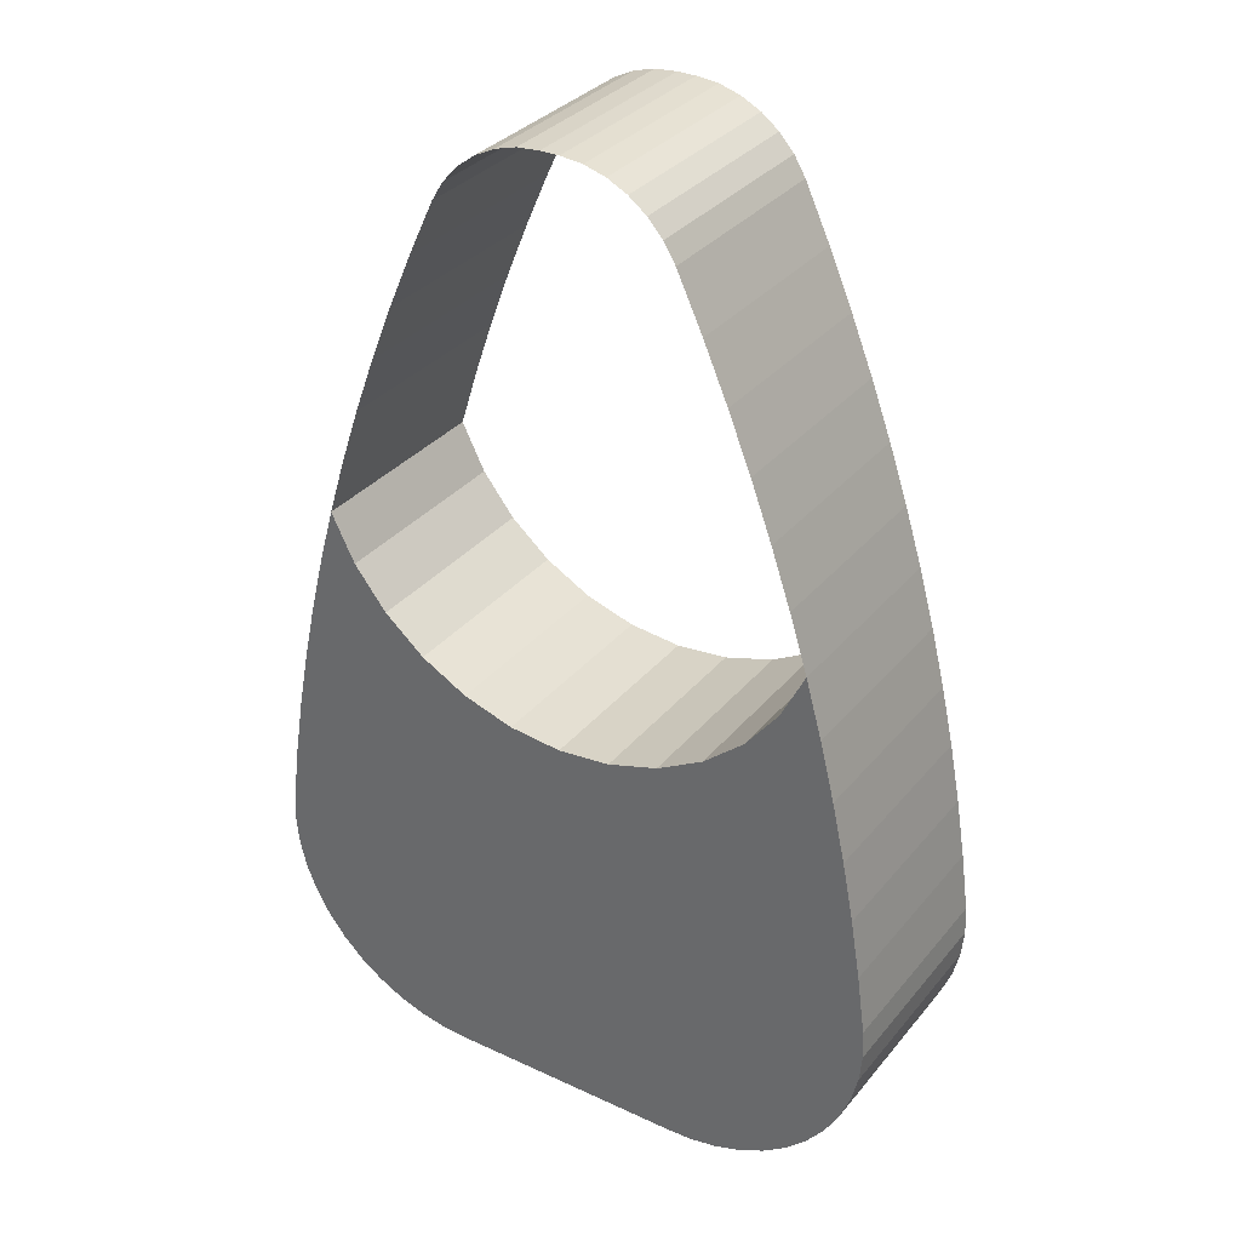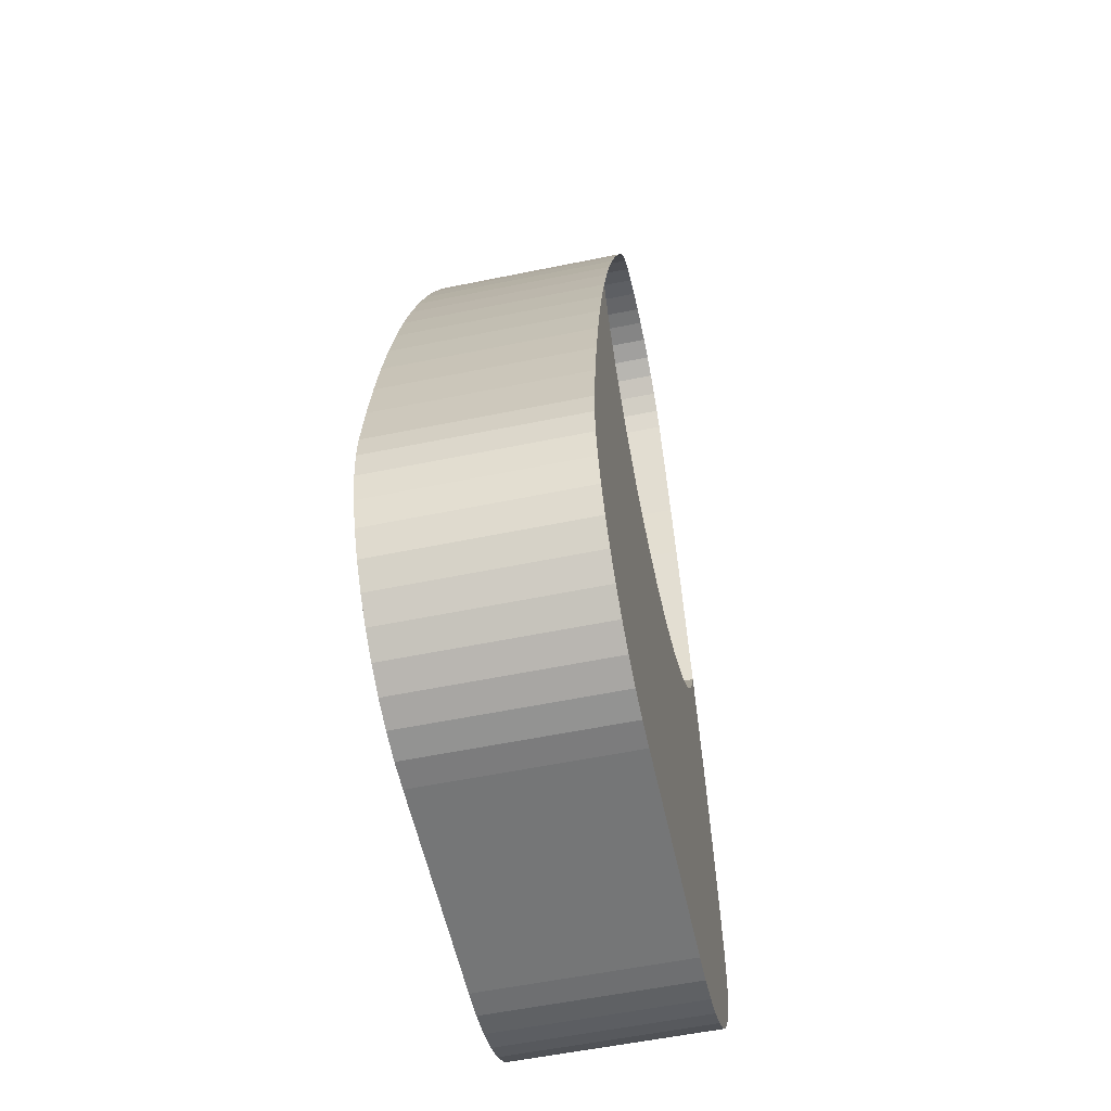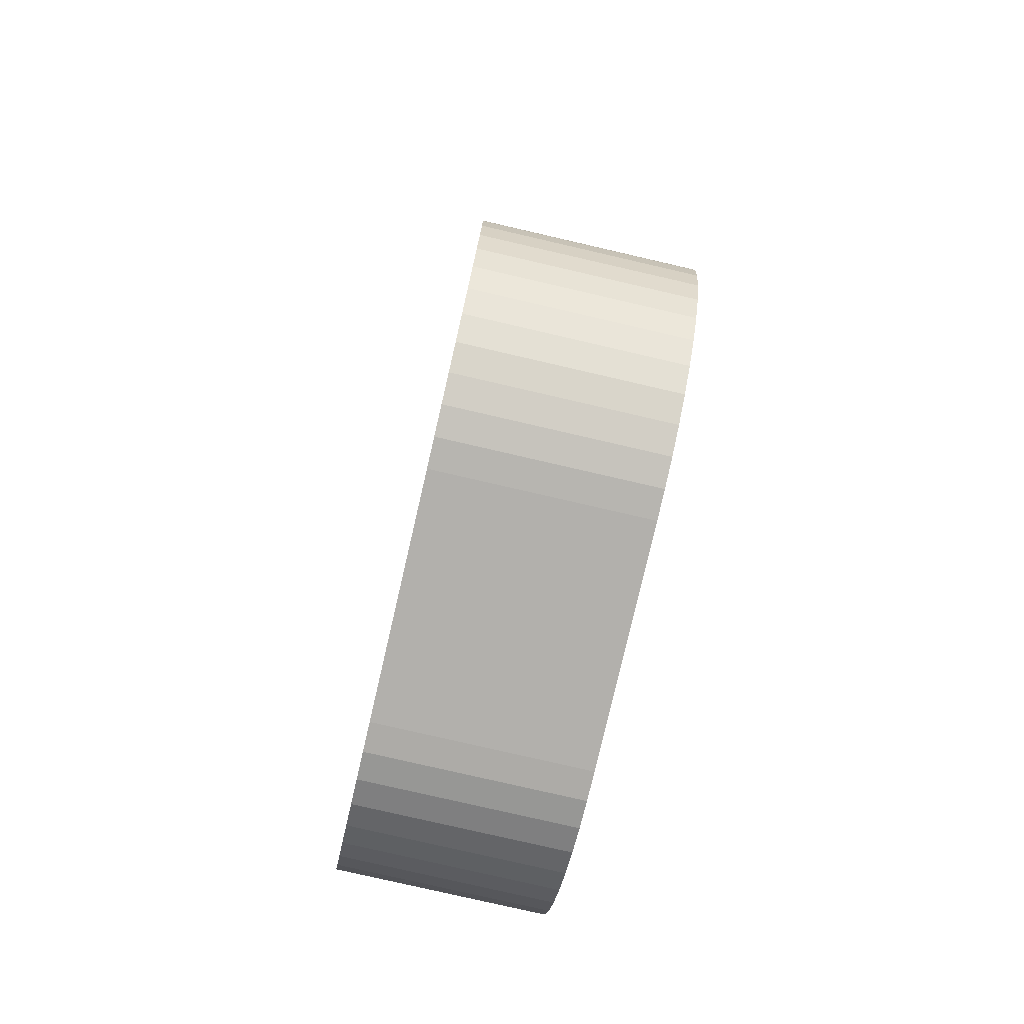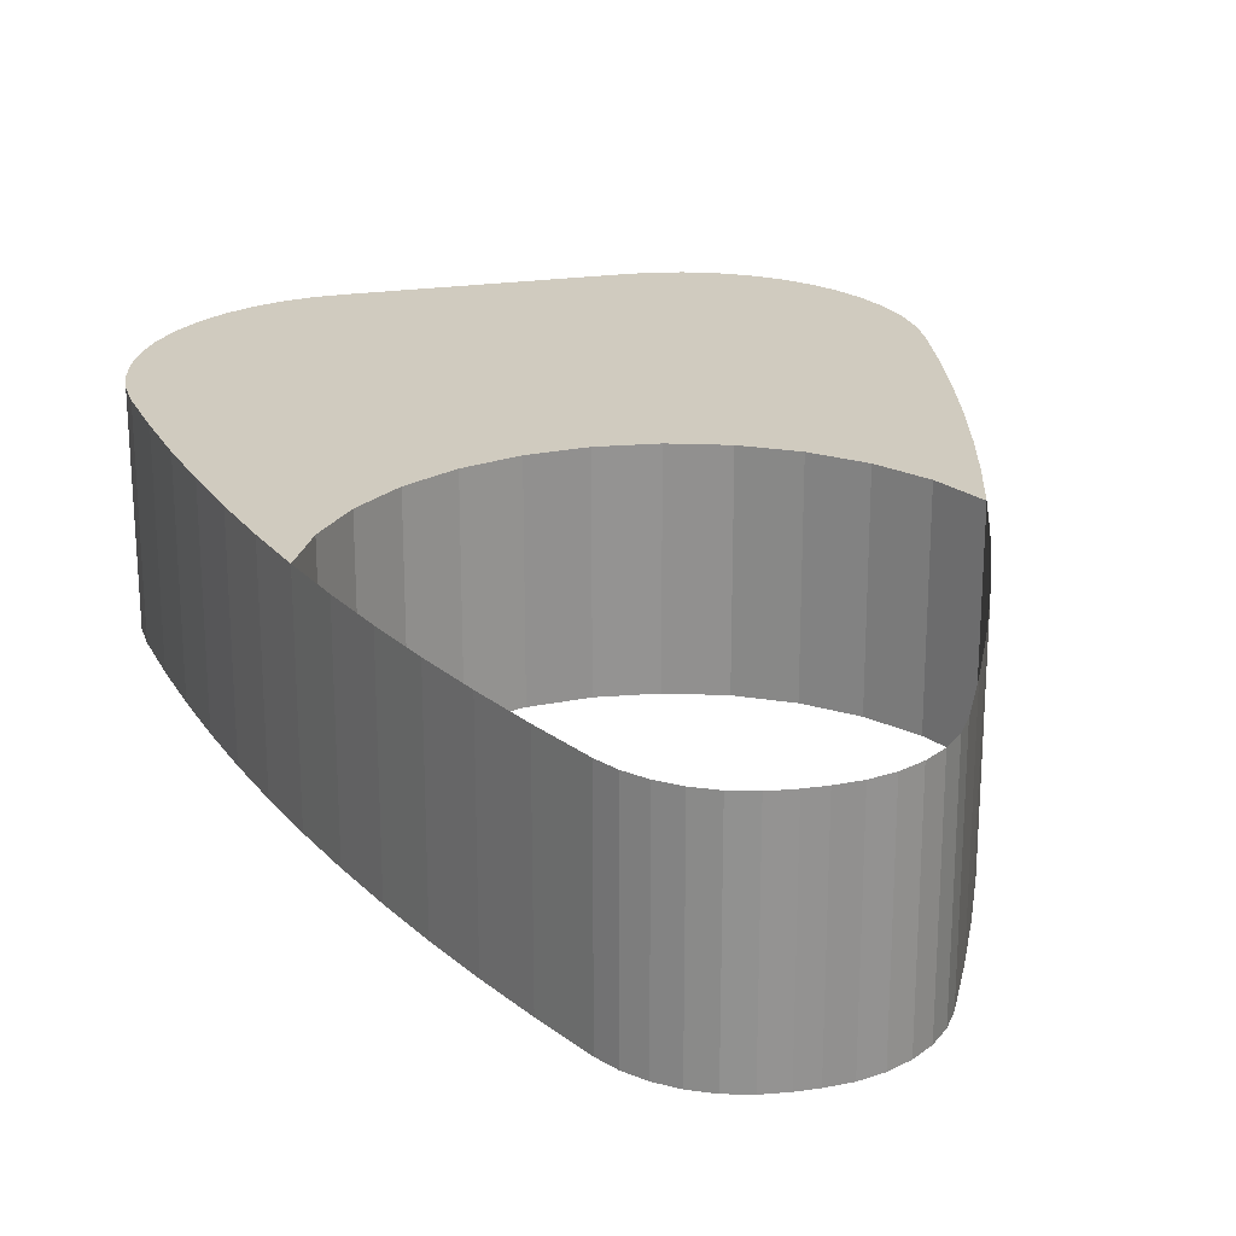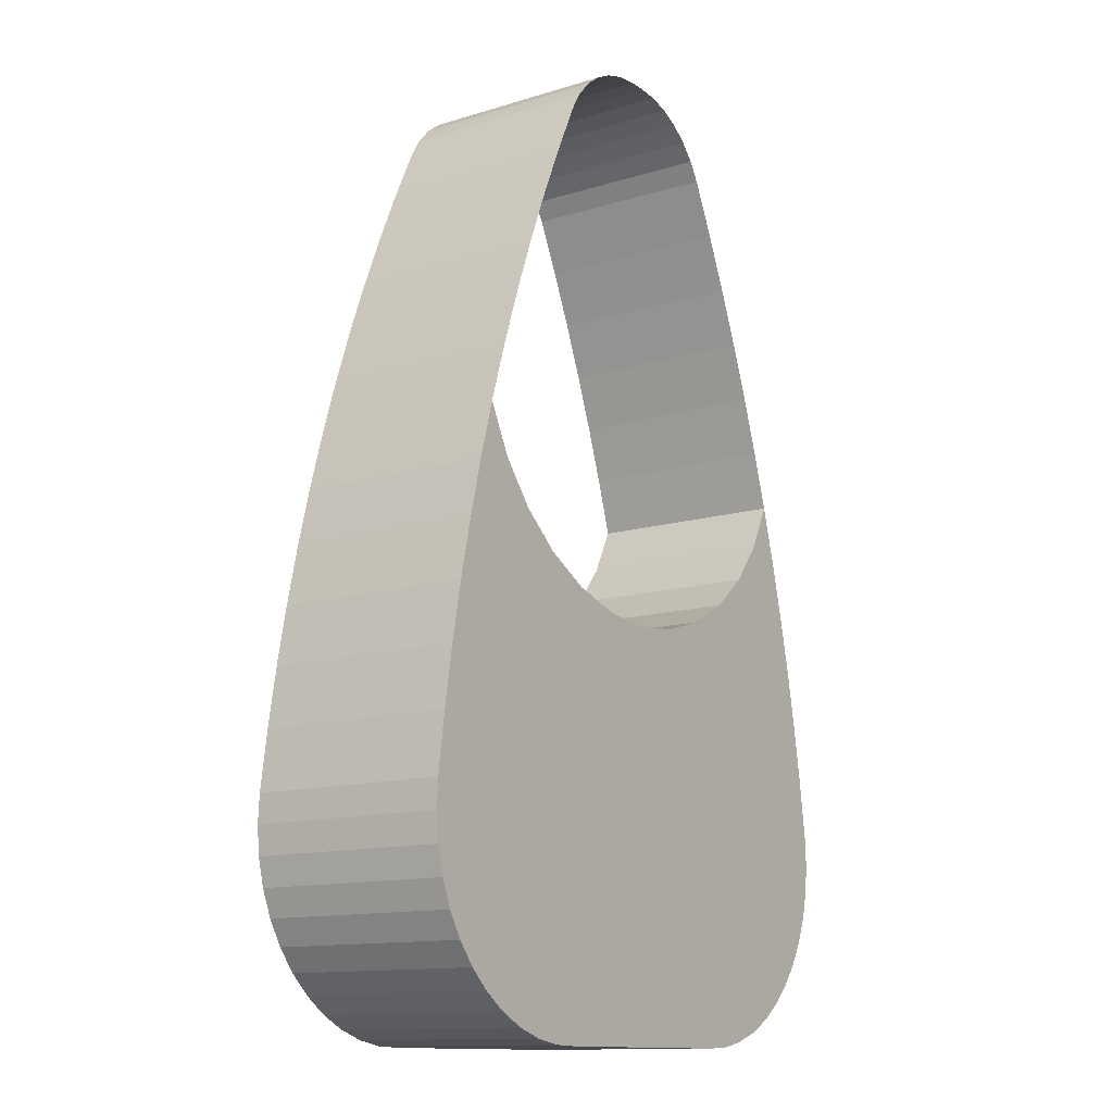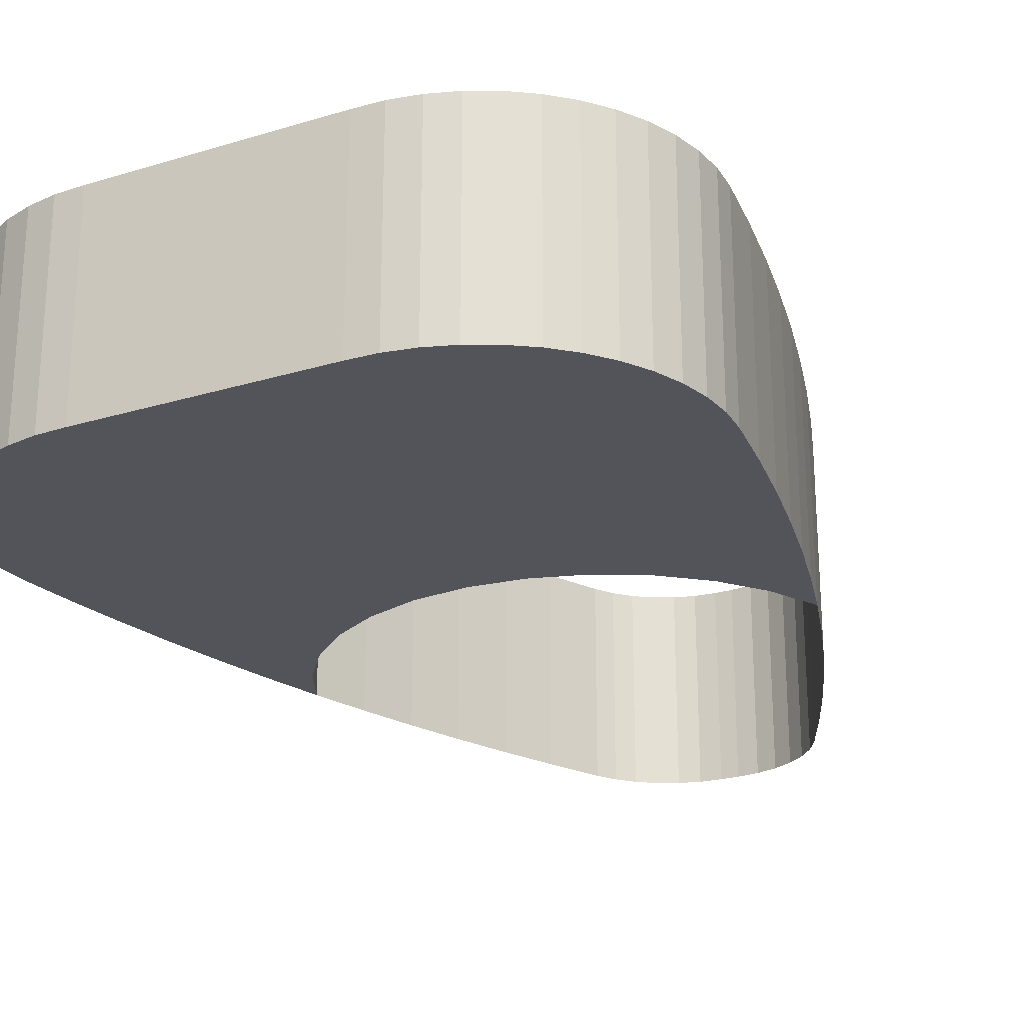
<metadata>
{"format":"obj","ext":"obj","renderer":"f3d","projection":"perspective","resolution":1024,"background":"white","views":[{"elev":32.9,"azim":-147.2,"up":"+Y"},{"elev":-56.7,"azim":-77.9,"up":"+Y"},{"elev":-78.6,"azim":-103.0,"up":"+Y"},{"elev":23.7,"azim":166.5,"up":"+Z"},{"elev":-12.9,"azim":-54.9,"up":"+Y"},{"elev":-23.9,"azim":26.9,"up":"+Z"}]}
</metadata>
<code>
v -41.1 139.5 40.34
v -44.94 128.3 0
v -44.94 128.3 40.34
v -41.1 139.5 0
v 63.68 47.45 0
v 63.96 41.81 40.34
v 63.96 41.81 -0
v 63.68 47.45 40.34
v -61.37 30.71 40.34
v -59.27 25.47 0
v -59.27 25.47 40.34
v -61.37 30.71 0
v -57.16 82.52 40.34
v -59.41 70.89 0
v -59.41 70.89 40.34
v -57.16 82.52 0
v 57.89 82.52 0
v 60.14 70.89 40.34
v 60.14 70.89 -0
v 57.89 82.52 40.34
v 21.11 186.9 -0
v 23.39 183.2 40.34
v 23.39 183.2 0
v 21.11 186.9 40.34
v -56.44 20.59 0
v -56.44 20.59 40.34
v -62.7 36.19 40.34
v -62.7 36.19 0
v -63.23 41.81 40.34
v -63.23 41.81 0
v -28.3 3.641 40.34
v -33.85 4.665 0
v -28.3 3.641 0
v -33.85 4.665 40.34
v -62.95 47.45 0
v -61.34 59.19 0
v -54.58 94.09 0
v -52.94 16.16 0
v -51.68 105.6 0
v -48.84 12.28 0
v -48.47 117 0
v -44.23 9.031 0
v -43.77 107.6 0
v -39.2 6.474 0
v -37.29 99.35 0
v -29.29 92.55 0
v -20.1 87.49 0
v -22.66 3.422 0
v 23.39 3.422 0
v -10.08 84.37 0
v 0.3668 83.32 0
v 10.81 84.37 0
v 20.83 87.49 0
v 30.03 92.55 0
v 29.03 3.641 0
v 34.58 4.665 0
v 38.03 99.35 0
v 39.93 6.474 0
v 44.5 107.6 0
v 44.96 9.031 0
v 49.2 117 0
v 49.57 12.28 -0
v 52.42 105.6 -0
v 53.67 16.16 0
v 55.31 94.09 -0
v 57.17 20.59 0
v 60 25.47 0
v 62.1 30.71 0
v 62.07 59.19 0
v 63.43 36.19 -0
v -44.23 9.031 40.34
v -48.84 12.28 40.34
v -10.08 84.37 40.34
v 0.3668 83.32 40.34
v -39.2 6.474 40.34
v -20.38 186.9 40.34
v -22.66 183.2 0
v -22.66 183.2 40.34
v -20.38 186.9 0
v 10.81 84.37 40.34
v 20.83 87.49 40.34
v 6.559 196 40.34
v 10.77 194.8 0
v 6.559 196 -0
v 10.77 194.8 40.34
v 52.42 105.6 40.34
v 49.2 117 40.34
v 60 25.47 40.34
v 62.1 30.71 40.34
v -10.04 194.8 40.34
v -5.826 196 0
v -10.04 194.8 0
v -5.826 196 40.34
v 49.57 12.28 40.34
v 44.96 9.031 40.34
v -62.95 47.45 40.34
v -32.48 161.6 40.34
v -36.94 150.6 0
v -36.94 150.6 40.34
v -32.48 161.6 0
v 34.58 4.665 40.34
v 29.03 3.641 40.34
v 55.31 94.09 40.34
v 63.43 36.19 40.34
v -1.463 196.4 40.34
v 2.196 196.4 0
v -1.463 196.4 0
v 2.196 196.4 40.34
v 14.69 192.8 40.34
v 14.69 192.8 0
v 28.46 172.5 40.34
v 28.46 172.5 -0
v 23.39 3.422 40.34
v -52.94 16.16 40.34
v 44.5 107.6 40.34
v 38.03 99.35 40.34
v 62.07 59.19 40.34
v -61.34 59.19 40.34
v -27.72 172.5 40.34
v -27.72 172.5 0
v 18.18 190.2 40.34
v 18.18 190.2 -0
v -17.44 190.2 40.34
v -13.96 192.8 0
v -17.44 190.2 0
v -13.96 192.8 40.34
v -22.66 3.422 40.34
v 33.22 161.6 40.34
v 33.22 161.6 -0
v 39.93 6.474 40.34
v -51.68 105.6 40.34
v -54.58 94.09 40.34
v 37.68 150.6 40.34
v 37.68 150.6 -0
v -43.77 107.6 40.34
v -48.47 117 40.34
v -37.29 99.35 40.34
v 41.83 139.5 40.34
v 41.83 139.5 0
v -29.29 92.55 40.34
v 45.67 128.3 -0
v 45.67 128.3 40.34
v -20.1 87.49 40.34
v 30.03 92.55 40.34
v 53.67 16.16 40.34
v 57.17 20.59 40.34
f 1 2 3
f 2 1 4
f 5 6 7
f 6 5 8
f 9 10 11
f 10 9 12
f 13 14 15
f 14 13 16
f 17 18 19
f 18 17 20
f 21 22 23
f 22 21 24
f 11 25 26
f 25 11 10
f 27 12 9
f 12 27 28
f 29 28 27
f 28 29 30
f 31 32 33
f 32 31 34
f 35 28 30
f 28 35 36
f 28 36 12
f 12 36 10
f 10 36 14
f 10 14 16
f 10 16 25
f 25 16 37
f 25 37 38
f 38 37 39
f 38 39 40
f 40 39 41
f 40 41 42
f 42 41 43
f 42 43 44
f 44 43 45
f 44 45 32
f 32 45 46
f 32 46 33
f 33 46 47
f 33 47 48
f 48 47 49
f 49 47 50
f 49 50 51
f 49 51 52
f 49 52 53
f 49 53 54
f 49 54 55
f 55 54 56
f 56 54 57
f 56 57 58
f 58 57 59
f 58 59 60
f 60 59 61
f 60 61 62
f 62 61 63
f 62 63 64
f 64 63 65
f 64 65 66
f 66 65 17
f 66 17 67
f 67 17 19
f 67 19 68
f 68 19 69
f 68 69 5
f 68 5 70
f 70 5 7
f 71 40 42
f 40 71 72
f 73 51 50
f 51 73 74
f 34 44 32
f 44 34 75
f 76 77 78
f 77 76 79
f 80 53 52
f 53 80 81
f 82 83 84
f 83 82 85
f 61 86 63
f 86 61 87
f 68 88 67
f 88 68 89
f 90 91 92
f 91 90 93
f 94 60 62
f 60 94 95
f 96 30 29
f 30 96 35
f 97 98 99
f 98 97 100
f 101 55 56
f 55 101 102
f 65 20 17
f 20 65 103
f 7 104 70
f 104 7 6
f 105 106 107
f 106 105 108
f 83 109 110
f 109 83 85
f 23 111 112
f 111 23 22
f 55 113 49
f 113 55 102
f 72 38 40
f 38 72 114
f 115 57 116
f 57 115 59
f 69 8 5
f 8 69 117
f 15 36 118
f 36 15 14
f 119 100 97
f 100 119 120
f 110 121 122
f 121 110 109
f 123 124 125
f 124 123 126
f 123 79 76
f 79 123 125
f 127 33 48
f 33 127 31
f 70 89 68
f 89 70 104
f 112 128 129
f 128 112 111
f 60 130 58
f 130 60 95
f 19 117 69
f 117 19 18
f 131 37 132
f 37 131 39
f 129 133 134
f 133 129 128
f 63 103 65
f 103 63 86
f 78 120 119
f 120 78 77
f 41 135 43
f 135 41 136
f 132 16 13
f 16 132 37
f 93 107 91
f 107 93 105
f 43 137 45
f 137 43 135
f 118 35 96
f 35 118 36
f 134 138 139
f 138 134 133
f 137 46 45
f 46 137 140
f 141 87 61
f 87 141 142
f 143 50 47
f 50 143 73
f 126 92 124
f 92 126 90
f 106 82 84
f 82 106 108
f 27 96 29
f 96 27 118
f 118 27 9
f 118 9 11
f 118 11 15
f 15 11 13
f 13 11 26
f 13 26 132
f 132 26 114
f 132 114 131
f 131 114 72
f 131 72 136
f 136 72 71
f 136 71 135
f 135 71 75
f 135 75 137
f 137 75 34
f 137 34 140
f 140 34 31
f 140 31 143
f 143 31 127
f 143 127 113
f 143 113 73
f 73 113 74
f 74 113 80
f 80 113 81
f 81 113 144
f 144 113 102
f 144 102 101
f 144 101 116
f 116 101 130
f 116 130 115
f 115 130 95
f 115 95 87
f 87 95 94
f 87 94 86
f 86 94 145
f 86 145 103
f 103 145 146
f 103 146 20
f 20 146 88
f 20 88 18
f 18 88 89
f 18 89 117
f 117 89 8
f 8 89 104
f 8 104 6
f 51 80 52
f 80 51 74
f 136 39 131
f 39 136 41
f 87 59 115
f 59 87 61
f 130 56 58
f 56 130 101
f 67 146 66
f 146 67 88
f 49 127 48
f 127 49 113
f 122 24 21
f 24 122 121
f 26 38 114
f 38 26 25
f 144 57 54
f 57 144 116
f 140 47 46
f 47 140 143
f 3 41 136
f 41 3 2
f 81 54 53
f 54 81 144
f 139 142 141
f 142 139 138
f 99 4 1
f 4 99 98
f 75 42 44
f 42 75 71
f 64 94 62
f 94 64 145
f 66 145 64
f 145 66 146

</code>
